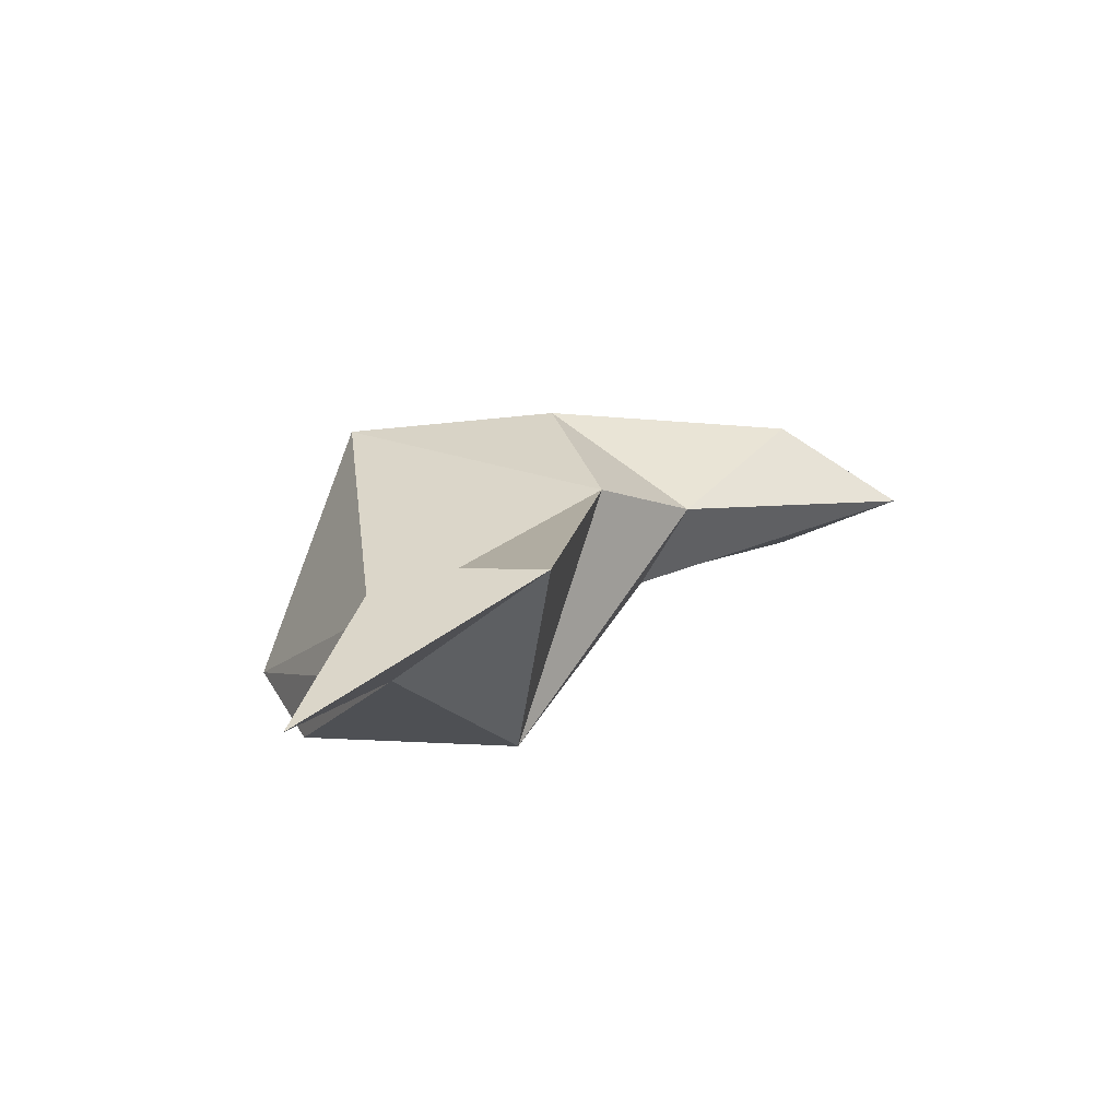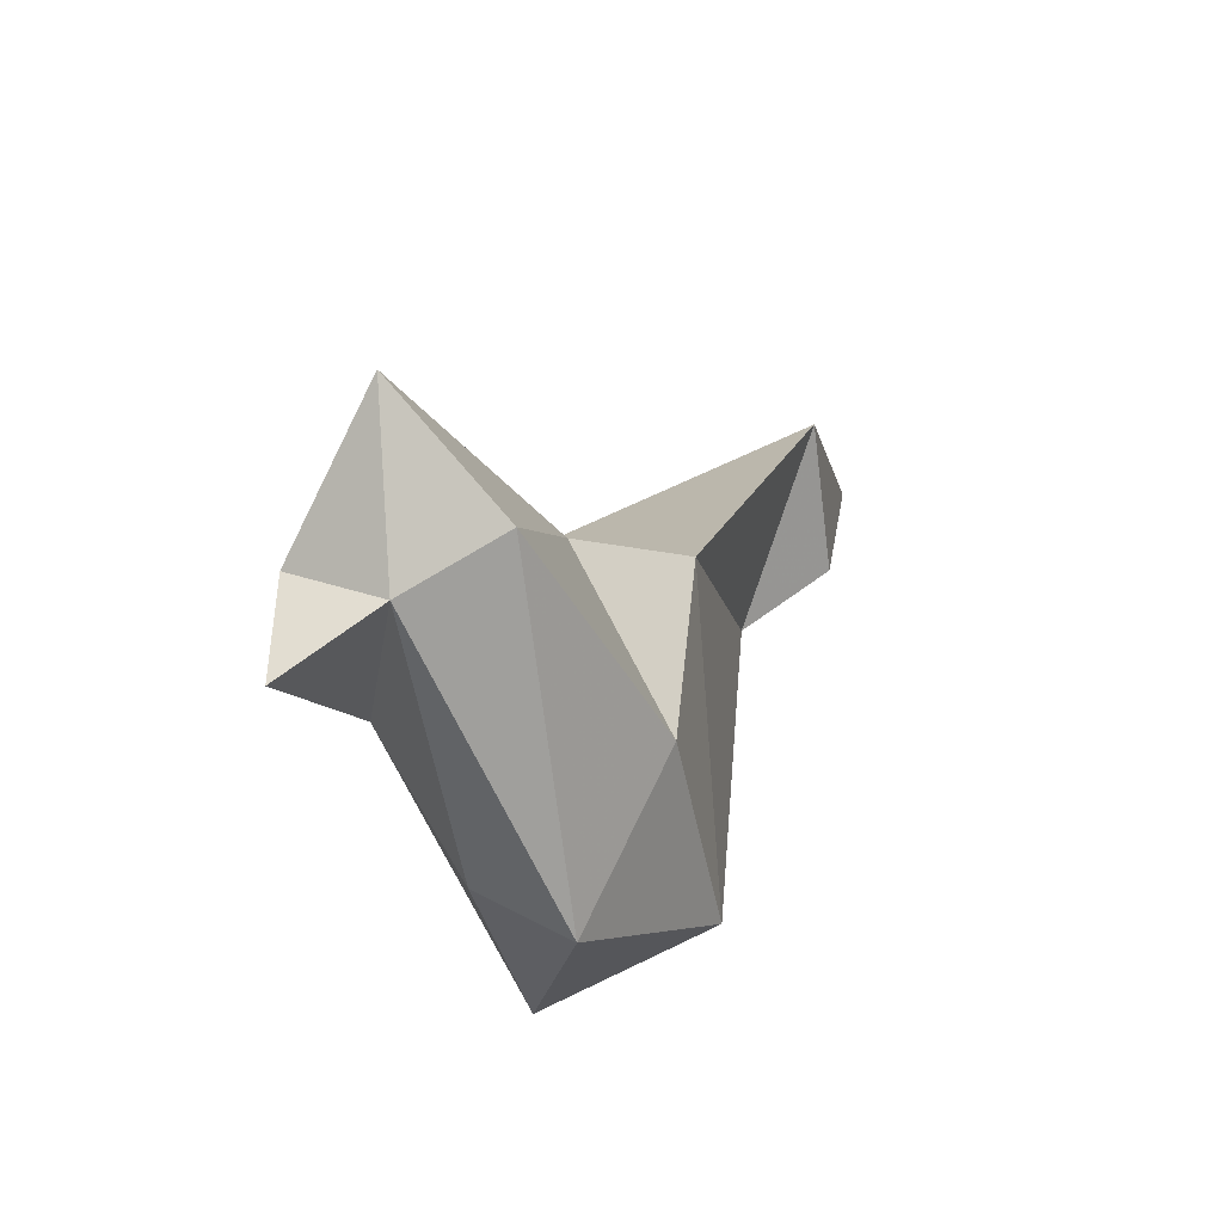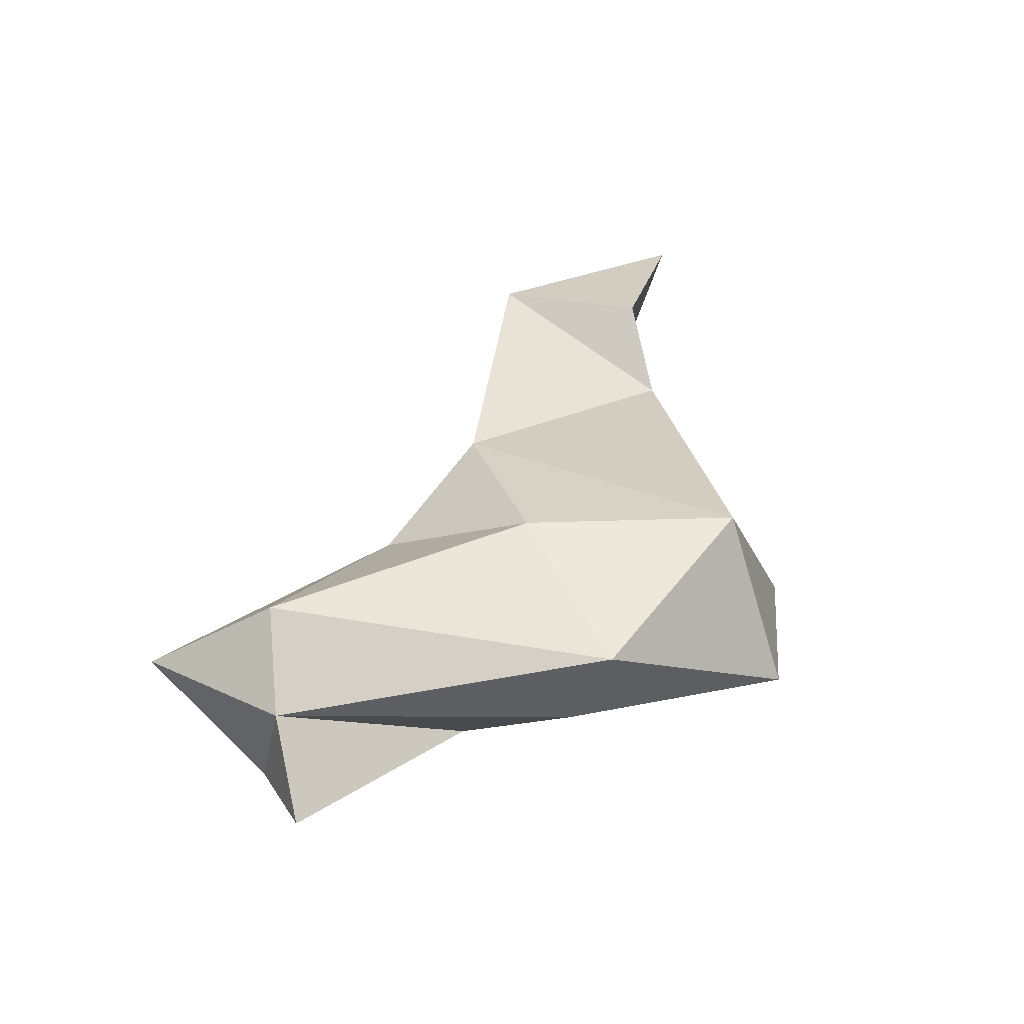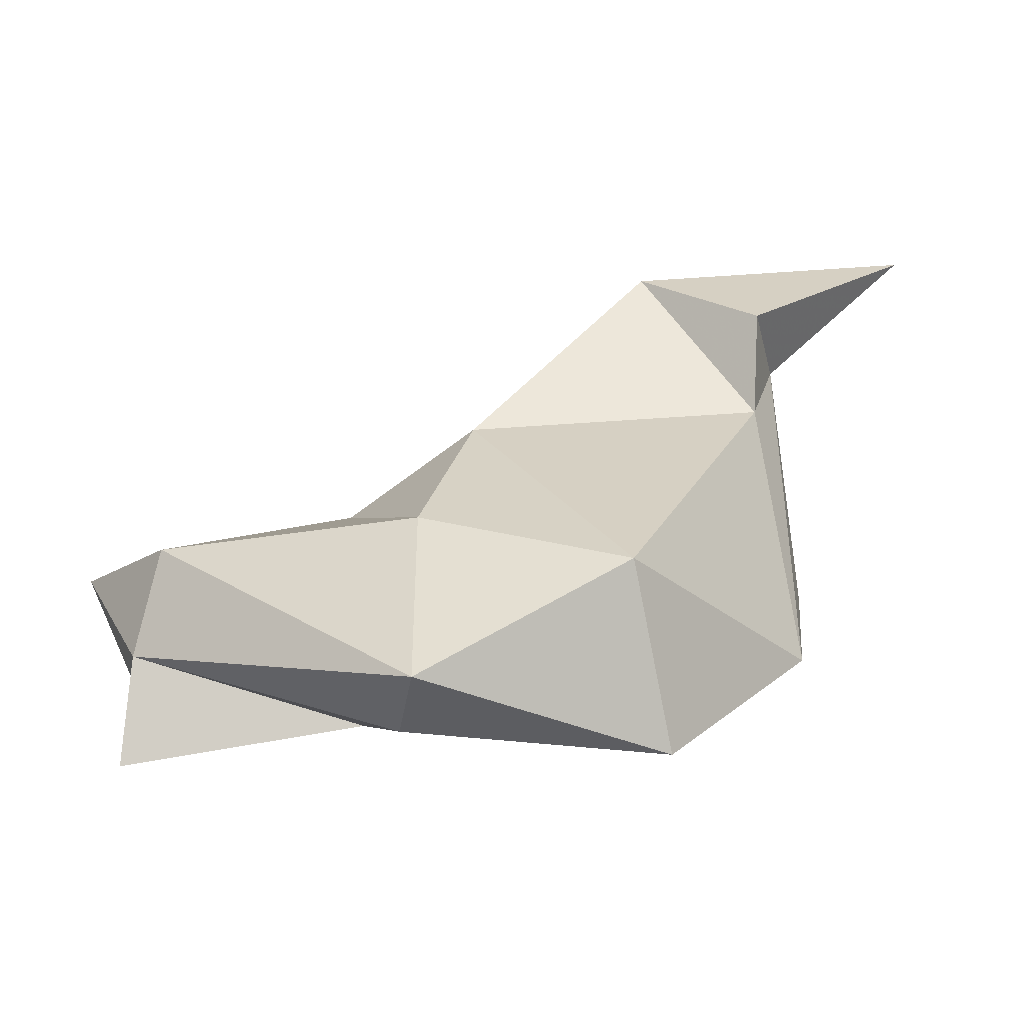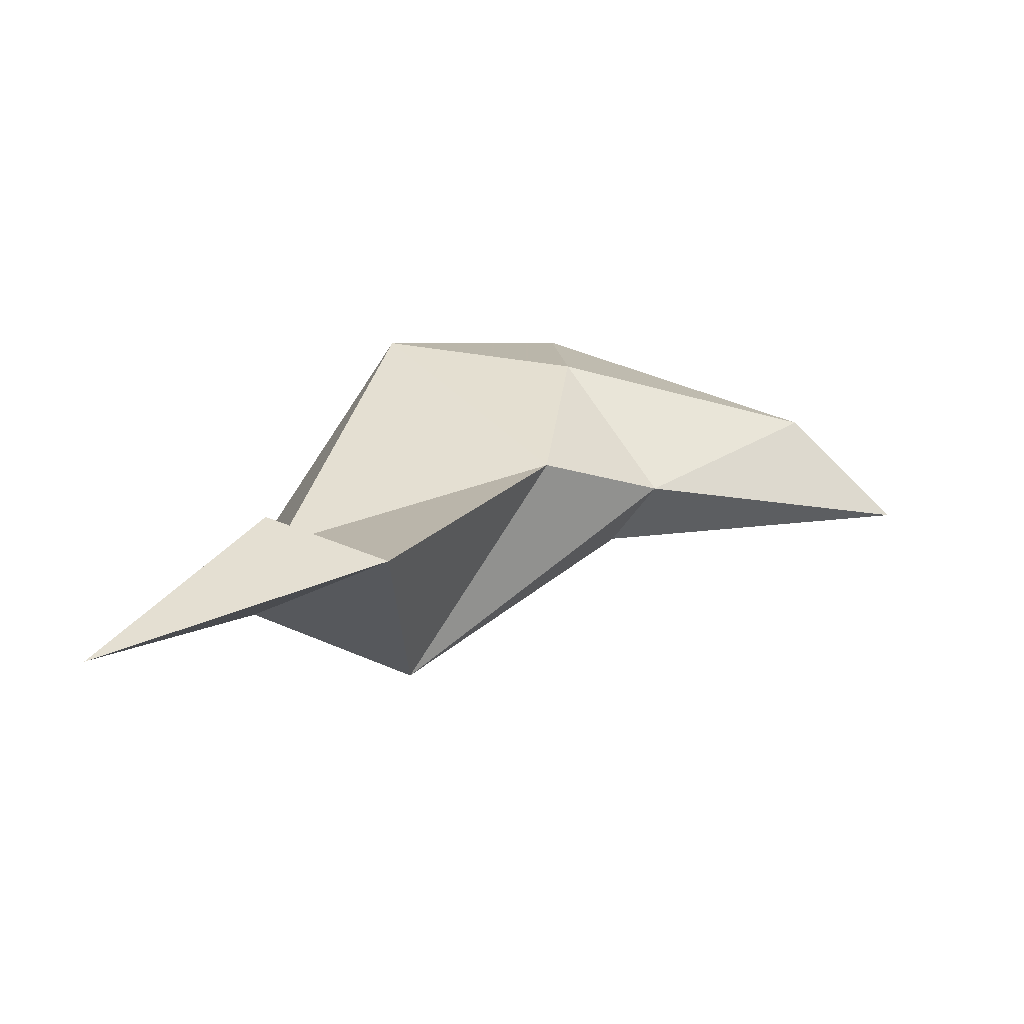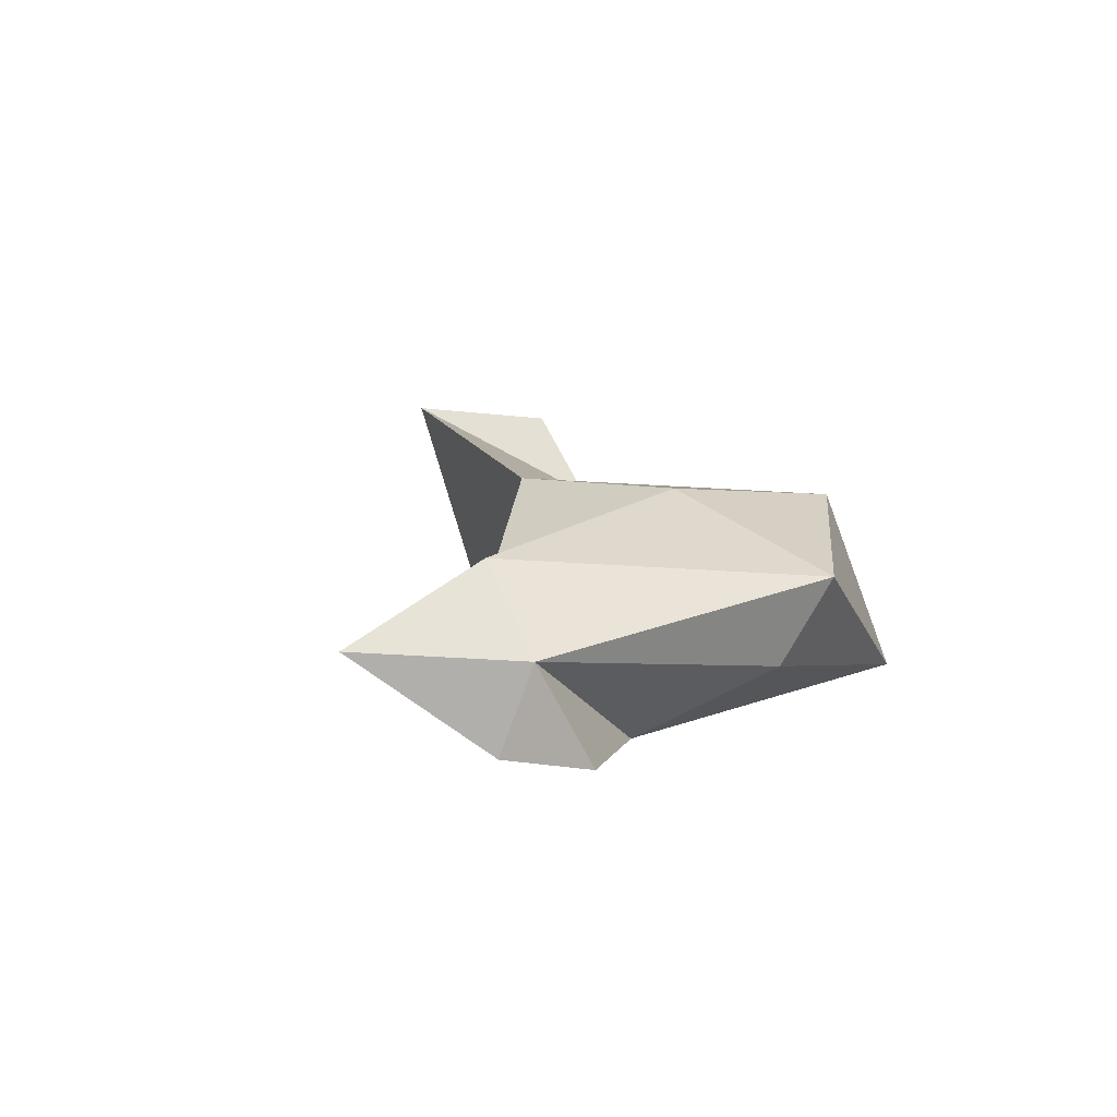
<metadata>
{"format":"obj","ext":"obj","renderer":"f3d","projection":"perspective","resolution":1024,"background":"white","views":[{"elev":30.1,"azim":150.1,"up":"+Z"},{"elev":-25.9,"azim":-74.9,"up":"+Y"},{"elev":25.7,"azim":-32.1,"up":"+Z"},{"elev":-64.7,"azim":2.9,"up":"+Y"},{"elev":39.9,"azim":173.2,"up":"+Z"},{"elev":3.5,"azim":-64.2,"up":"+Z"}]}
</metadata>
<code>
v 251.4 273.8 67.12
v 251.3 274.8 64.53
v 249.3 278.4 67.37
v 251 271.9 64.52
v 252.2 275.7 69.69
v 259.4 270.1 66.38
v 259 277.6 66.53
v 257.7 278.2 69.26
v 260.2 273.6 71.35
v 266.2 271 71.04
v 260.5 274.2 64.86
v 258 274 64.26
v 260 268.7 68.92
v 261.7 279.4 71.55
v 267 269.3 65.72
v 266.7 283 65.96
v 270.6 281.4 70.82
v 271.3 274.8 65.44
v 271.7 278.8 65.47
v 271.4 284.7 70.8
v 267.3 286.1 73.78
v 270.9 283.2 73.44
v 276.1 288.6 73.07
g foo
f 22 23 21
f 20 23 22
f 22 17 20
f 10 17 14
f 21 17 22
f 14 17 21
f 9 10 14
f 20 21 23
f 20 16 21
f 18 20 17
f 18 17 10
f 10 13 15
f 13 10 9
f 13 9 5
f 21 16 14
f 8 14 16
f 9 14 8
f 5 9 8
f 15 18 10
f 19 20 18
f 13 6 15
f 20 19 16
f 16 7 8
f 1 6 13
f 1 13 5
f 7 3 8
f 5 8 3
f 1 5 3
f 15 19 18
f 11 19 15
f 12 15 6
f 16 19 11
f 11 15 12
f 11 7 16
f 12 7 11
f 6 1 12
f 4 12 1
f 3 7 12
f 2 3 12
f 1 2 4
f 2 1 3
f 12 4 2
g

</code>
